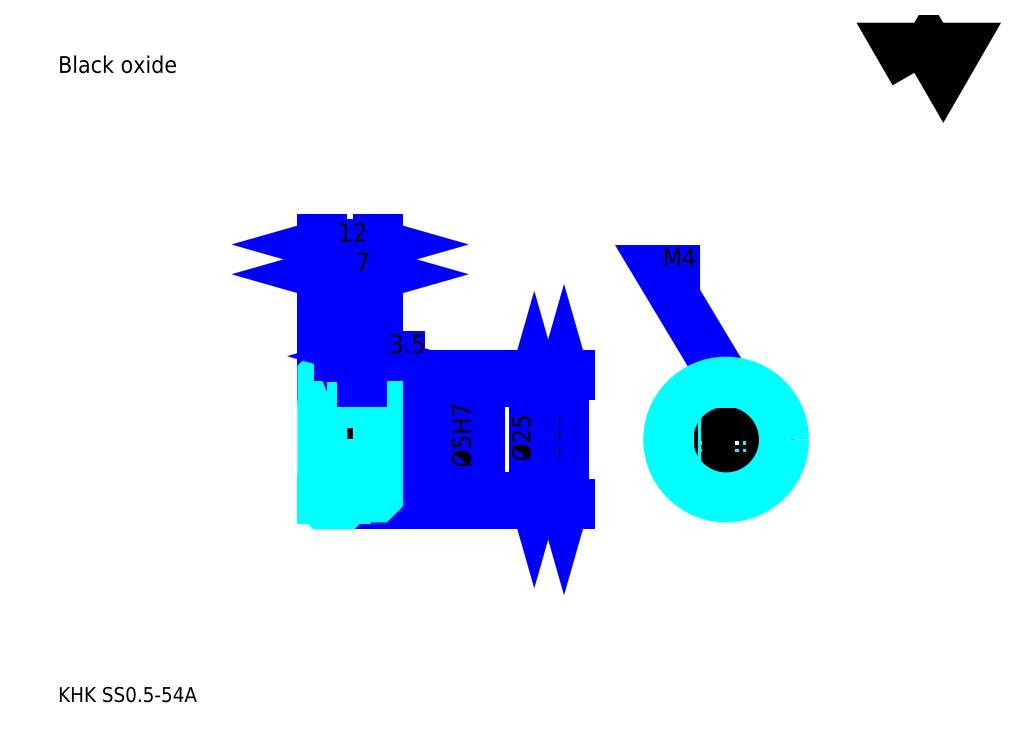
<metadata>
{"format":"dxf","ext":"dxf","renderer":"ezdxf+matplotlib","layout":"modelspace","background":"white","min_lineweight":24,"dpi":150}
</metadata>
<code>
0
SECTION
2
ENTITIES
0
TEXT
8
0
10
8.043
20
8.848
40
3.217
41
1
1
KHK SS0.5-54A
7
KANJI
50
0
51
0
0
TEXT
8
0
10
8.043
20
4.022
40
3.217
41
1
1

7
KANJI
50
0
51
0
0
TEXT
8
0
10
8.043
20
144.8
40
3.62
41
1
1
Black oxide
7
KANJI
50
0
51
0
0
POLYLINE
8
0
66
     1
70
     2
0
VERTEX
8
0
10
193
20
144.8
0
VERTEX
8
0
10
189.9
20
150.2
0
VERTEX
8
0
10
202.5
20
150.2
0
VERTEX
8
0
10
199.3
20
144.8
0
VERTEX
8
0
10
196.2
20
150.2
0
VERTEX
8
0
10
193
20
144.8
0
SEQEND
0
LINE
8
0
10
117.4
20
79.55
11
117.4
21
51.55
0
POLYLINE
8
0
66
     1
70
     2
0
VERTEX
8
0
10
118.2
20
76.74
0
VERTEX
8
0
10
117.4
20
79.55
0
VERTEX
8
0
10
116.6
20
76.74
0
SEQEND
0
POLYLINE
8
0
66
     1
70
     2
0
VERTEX
8
0
10
116.6
20
54.37
0
VERTEX
8
0
10
117.4
20
51.55
0
VERTEX
8
0
10
118.2
20
54.37
0
SEQEND
0
LINE
8
0
10
77.15
20
79.55
11
118.6
21
79.55
0
LINE
8
0
10
77.15
20
51.55
11
118.6
21
51.55
0
TEXT
8
0
10
116.6
20
60.83
40
4.022
41
1
1
%%c28
7
KANJI
50
90
51
0
0
LINE
8
DASHDOT
10
62.74
20
79.05
11
72.57
21
79.05
0
LINE
8
DASHDOT
10
62.74
20
52.05
11
72.57
21
52.05
0
LINE
8
DASHDOT
10
62.74
20
65.55
11
79.57
21
65.55
0
LINE
8
0
10
70.15
20
79.25
11
70.15
21
79.55
0
LINE
8
0
10
65.15
20
79.25
11
65.15
21
79.55
0
LINE
8
0
10
70.55
20
78.05
11
77.15
21
78.05
0
LINE
8
0
10
70.55
20
53.05
11
77.15
21
53.05
0
LINE
8
0
10
69.85
20
79.55
11
77.15
21
79.55
0
LINE
8
0
10
69.85
20
51.55
11
77.15
21
51.55
0
LINE
8
0
10
65.15
20
78.43
11
70.15
21
78.43
0
LINE
8
0
10
65.15
20
52.68
11
70.15
21
52.68
0
LINE
8
0
10
76.85
20
63.05
11
77.15
21
62.75
0
LINE
8
0
10
76.85
20
68.05
11
77.15
21
68.35
0
LINE
8
0
10
65.45
20
68.05
11
65.45
21
63.05
0
POLYLINE
8
0
66
     1
70
     2
0
VERTEX
8
0
10
65.15
20
62.75
0
VERTEX
8
0
10
65.45
20
63.05
0
VERTEX
8
0
10
76.85
20
63.05
0
VERTEX
8
0
10
76.85
20
68.05
0
VERTEX
8
0
10
65.45
20
68.05
0
VERTEX
8
0
10
65.15
20
68.35
0
SEQEND
0
ARC
8
0
10
70.55
20
78.45
40
0.4
50
180
51
270
0
ARC
8
0
10
70.55
20
52.65
40
0.4
50
90
51
180
0
LINE
8
0
10
77.15
20
77.75
11
77.15
21
79.55
0
LINE
8
0
10
65.15
20
101.3
11
70.15
21
101.3
0
POLYLINE
8
0
66
     1
70
     2
0
VERTEX
8
0
10
67.97
20
102.1
0
VERTEX
8
0
10
65.15
20
101.3
0
VERTEX
8
0
10
67.97
20
100.5
0
SEQEND
0
POLYLINE
8
0
66
     1
70
     2
0
VERTEX
8
0
10
67.34
20
100.5
0
VERTEX
8
0
10
70.15
20
101.3
0
VERTEX
8
0
10
67.34
20
102.1
0
SEQEND
0
LINE
8
0
10
70.15
20
79.55
11
70.15
21
102.5
0
TEXT
8
0
10
66.35
20
101.9
40
4.022
41
1
1
5
7
KANJI
50
0
51
0
0
LINE
8
0
10
65.15
20
107.7
11
77.15
21
107.7
0
POLYLINE
8
0
66
     1
70
     2
0
VERTEX
8
0
10
67.97
20
108.5
0
VERTEX
8
0
10
65.15
20
107.7
0
VERTEX
8
0
10
67.97
20
106.9
0
SEQEND
0
POLYLINE
8
0
66
     1
70
     2
0
VERTEX
8
0
10
74.34
20
106.9
0
VERTEX
8
0
10
77.15
20
107.7
0
VERTEX
8
0
10
74.34
20
108.5
0
SEQEND
0
LINE
8
0
10
65.15
20
79.55
11
65.15
21
108.9
0
LINE
8
0
10
77.15
20
79.55
11
77.15
21
108.9
0
TEXT
8
0
10
68.54
20
108.4
40
4.022
41
1
1
12
7
KANJI
50
0
51
0
0
LINE
8
0
10
70.15
20
101.3
11
77.15
21
101.3
0
POLYLINE
8
0
66
     1
70
     2
0
VERTEX
8
0
10
72.97
20
102.1
0
VERTEX
8
0
10
70.15
20
101.3
0
VERTEX
8
0
10
72.97
20
100.5
0
SEQEND
0
POLYLINE
8
0
66
     1
70
     2
0
VERTEX
8
0
10
74.34
20
100.5
0
VERTEX
8
0
10
77.15
20
101.3
0
VERTEX
8
0
10
74.34
20
102.1
0
SEQEND
0
TEXT
8
0
10
72.35
20
101.9
40
4.022
41
1
1
7
7
KANJI
50
0
51
0
0
LINE
8
0
10
110.9
20
78.05
11
110.9
21
53.05
0
POLYLINE
8
0
66
     1
70
     2
0
VERTEX
8
0
10
111.7
20
75.24
0
VERTEX
8
0
10
110.9
20
78.05
0
VERTEX
8
0
10
110.1
20
75.24
0
SEQEND
0
POLYLINE
8
0
66
     1
70
     2
0
VERTEX
8
0
10
110.1
20
55.87
0
VERTEX
8
0
10
110.9
20
53.05
0
VERTEX
8
0
10
111.7
20
55.87
0
SEQEND
0
LINE
8
0
10
77.15
20
78.05
11
112.1
21
78.05
0
LINE
8
0
10
77.15
20
53.05
11
112.1
21
53.05
0
TEXT
8
0
10
110.1
20
60.83
40
4.022
41
1
1
%%c25
7
KANJI
50
90
51
0
0
POLYLINE
8
DASHDOT
66
     1
70
     2
0
VERTEX
8
DASHDOT
10
73.65
20
80.47
0
VERTEX
8
DASHDOT
10
73.65
20
65.64
0
SEQEND
0
POLYLINE
8
0
66
     1
70
     2
0
VERTEX
8
0
10
75.65
20
78.05
0
VERTEX
8
0
10
75.65
20
68.05
0
SEQEND
0
POLYLINE
8
0
66
     1
70
     2
0
VERTEX
8
0
10
71.65
20
78.05
0
VERTEX
8
0
10
71.65
20
68.05
0
SEQEND
0
POLYLINE
8
0
66
     1
70
     2
0
VERTEX
8
0
10
75.27
20
78.05
0
VERTEX
8
0
10
75.27
20
68.05
0
SEQEND
0
POLYLINE
8
0
66
     1
70
     2
0
VERTEX
8
0
10
72.03
20
78.05
0
VERTEX
8
0
10
72.03
20
68.05
0
SEQEND
0
POLYLINE
8
0
66
     1
70
     2
0
VERTEX
8
0
10
150.4
20
67.05
0
VERTEX
8
0
10
150.4
20
77.89
0
SEQEND
0
POLYLINE
8
0
66
     1
70
     2
0
VERTEX
8
0
10
154.4
20
67.05
0
VERTEX
8
0
10
154.4
20
77.89
0
SEQEND
0
POLYLINE
8
0
66
     1
70
     2
0
VERTEX
8
0
10
150.8
20
67.46
0
VERTEX
8
0
10
150.8
20
77.95
0
SEQEND
0
POLYLINE
8
0
66
     1
70
     2
0
VERTEX
8
0
10
154
20
67.46
0
VERTEX
8
0
10
154
20
77.95
0
SEQEND
0
POLYLINE
8
0
66
     1
70
     2
0
VERTEX
8
0
10
152.4
20
78.05
0
VERTEX
8
0
10
137.9
20
102.2
0
VERTEX
8
0
10
146.8
20
102.2
0
SEQEND
0
POLYLINE
8
0
66
     1
70
     2
0
VERTEX
8
0
10
150.3
20
80.05
0
VERTEX
8
0
10
152.4
20
78.05
0
VERTEX
8
0
10
151.6
20
80.88
0
SEQEND
0
TEXT
8
0
10
138.7
20
103
40
3.861
41
1
1
M4
7
KANJI
50
0
51
0
0
LINE
8
0
10
98.07
20
58.23
11
98.07
21
72.88
0
POLYLINE
8
0
66
     1
70
     2
0
VERTEX
8
0
10
97.26
20
70.87
0
VERTEX
8
0
10
98.07
20
68.05
0
VERTEX
8
0
10
98.87
20
70.87
0
SEQEND
0
POLYLINE
8
0
66
     1
70
     2
0
VERTEX
8
0
10
98.87
20
60.24
0
VERTEX
8
0
10
98.07
20
63.05
0
VERTEX
8
0
10
97.26
20
60.24
0
SEQEND
0
LINE
8
0
10
77.15
20
68.05
11
99.27
21
68.05
0
LINE
8
0
10
77.15
20
63.05
11
99.27
21
63.05
0
TEXT
8
0
10
97.26
20
59.52
40
4.022
41
1
1
%%c5H7
7
KANJI
50
90
51
0
0
POLYLINE
8
0
66
     1
70
     2
0
VERTEX
8
0
10
65.15
20
62.75
0
VERTEX
8
0
10
65.15
20
51.85
0
VERTEX
8
0
10
65.45
20
51.55
0
VERTEX
8
0
10
69.85
20
51.55
0
VERTEX
8
0
10
70.15
20
51.85
0
VERTEX
8
0
10
70.15
20
52.65
0
SEQEND
0
POLYLINE
8
0
66
     1
70
     2
0
VERTEX
8
0
10
70.55
20
53.05
0
VERTEX
8
0
10
76.85
20
53.05
0
VERTEX
8
0
10
77.15
20
53.35
0
VERTEX
8
0
10
77.15
20
77.75
0
VERTEX
8
0
10
76.85
20
78.05
0
VERTEX
8
0
10
70.55
20
78.05
0
SEQEND
0
POLYLINE
8
0
66
     1
70
     2
0
VERTEX
8
0
10
70.15
20
78.45
0
VERTEX
8
0
10
70.15
20
79.25
0
VERTEX
8
0
10
69.85
20
79.55
0
VERTEX
8
0
10
65.45
20
79.55
0
VERTEX
8
0
10
65.15
20
79.25
0
VERTEX
8
0
10
65.15
20
62.75
0
SEQEND
0
CIRCLE
8
0
10
152.4
20
65.55
40
2.5
0
LINE
8
DASHDOT
10
152.4
20
82.08
11
152.4
21
50.64
0
LINE
8
DASHDOT
10
137.5
20
65.55
11
167.3
21
65.55
0
CIRCLE
8
0
10
152.4
20
65.55
40
12.5
0
LINE
8
0
10
81.98
20
83.58
11
68.83
21
83.58
0
POLYLINE
8
0
66
     1
70
     2
0
VERTEX
8
0
10
70.84
20
82.77
0
VERTEX
8
0
10
73.65
20
83.58
0
VERTEX
8
0
10
70.84
20
84.38
0
SEQEND
0
POLYLINE
8
0
66
     1
70
     2
0
VERTEX
8
0
10
79.97
20
84.38
0
VERTEX
8
0
10
77.15
20
83.58
0
VERTEX
8
0
10
79.97
20
82.77
0
SEQEND
0
LINE
8
0
10
73.65
20
79.55
11
73.65
21
84.78
0
TEXT
8
0
10
79.57
20
84.22
40
4.022
41
1
1
3.5
7
KANJI
50
0
51
0
0
LINE
8
0
10
73.65
20
78.05
11
73.65
21
79.55
0
ENDSEC
0
EOF

</code>
